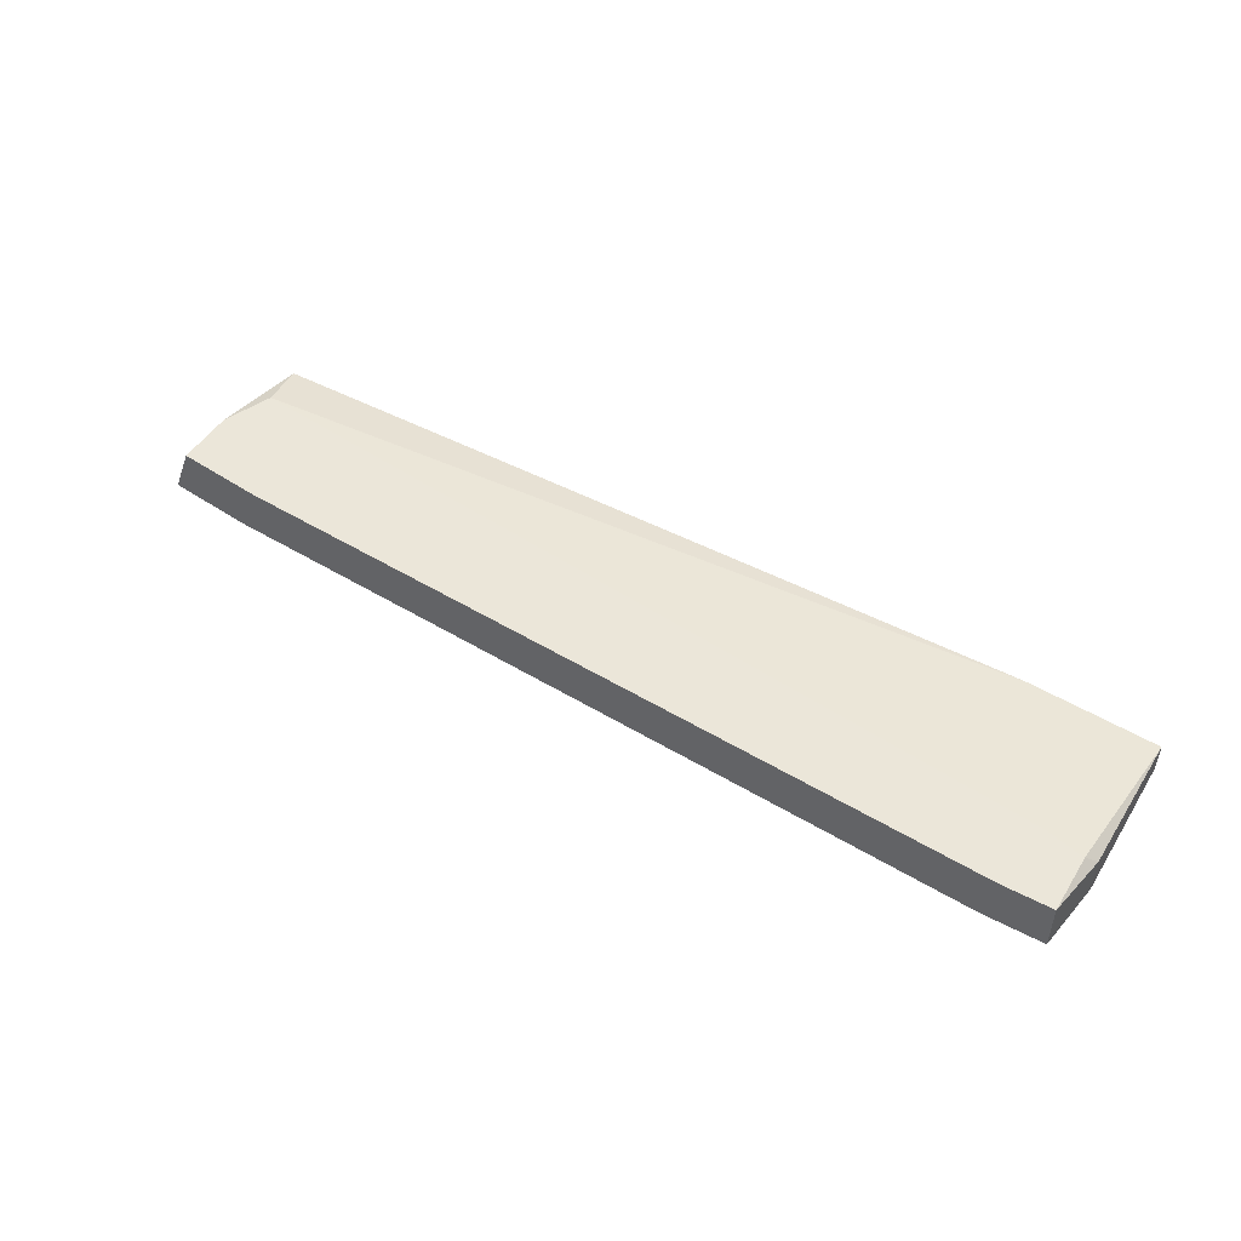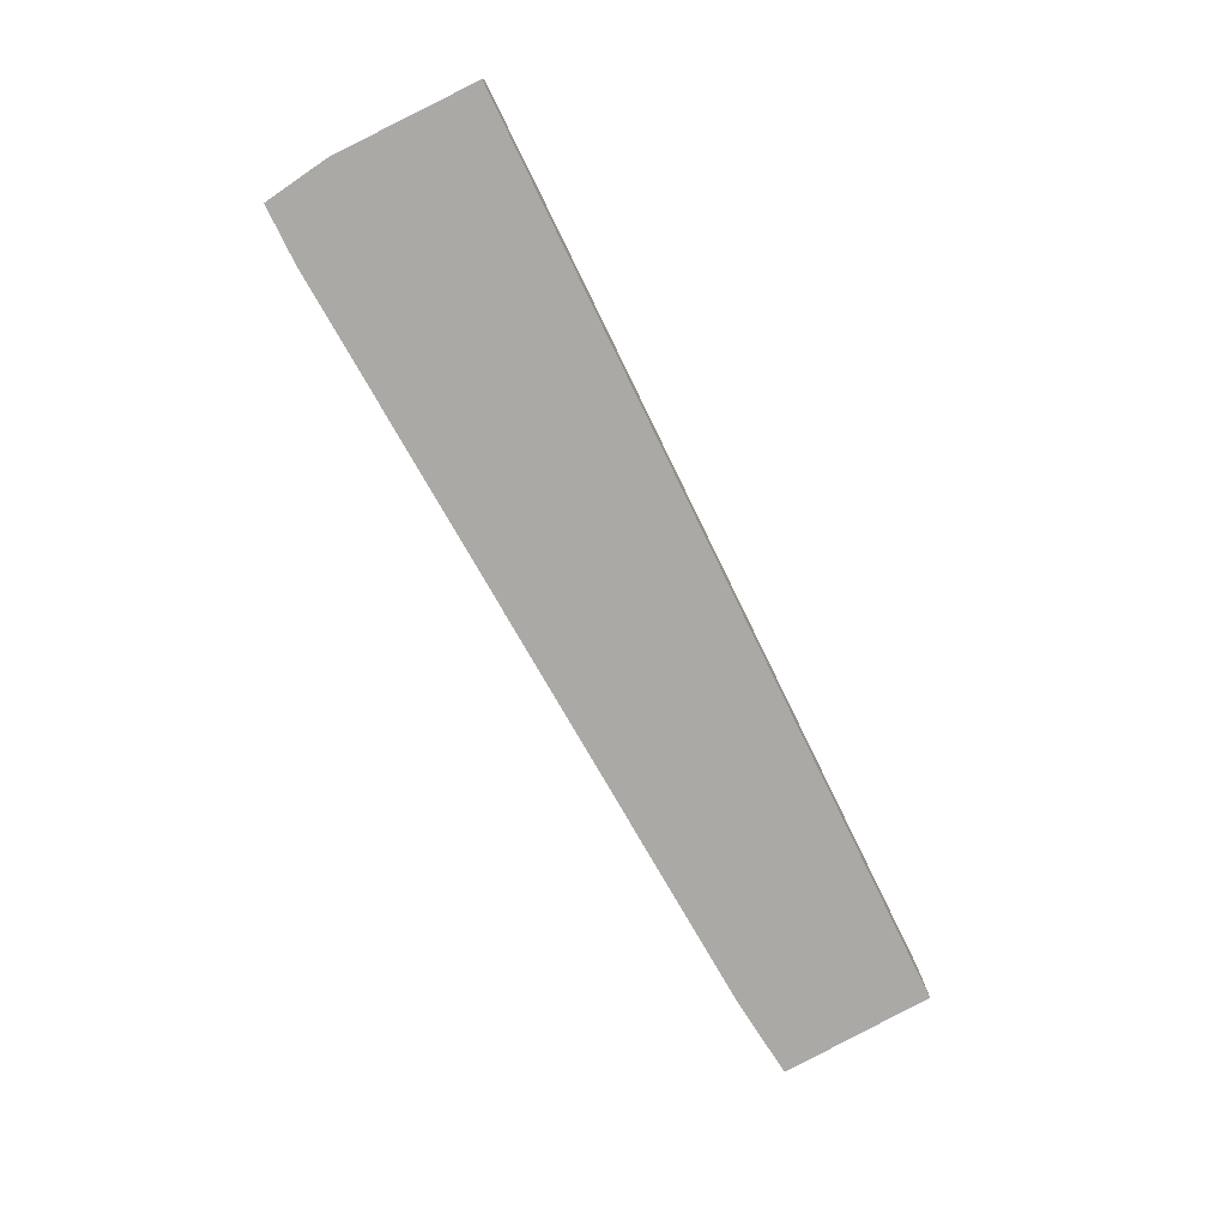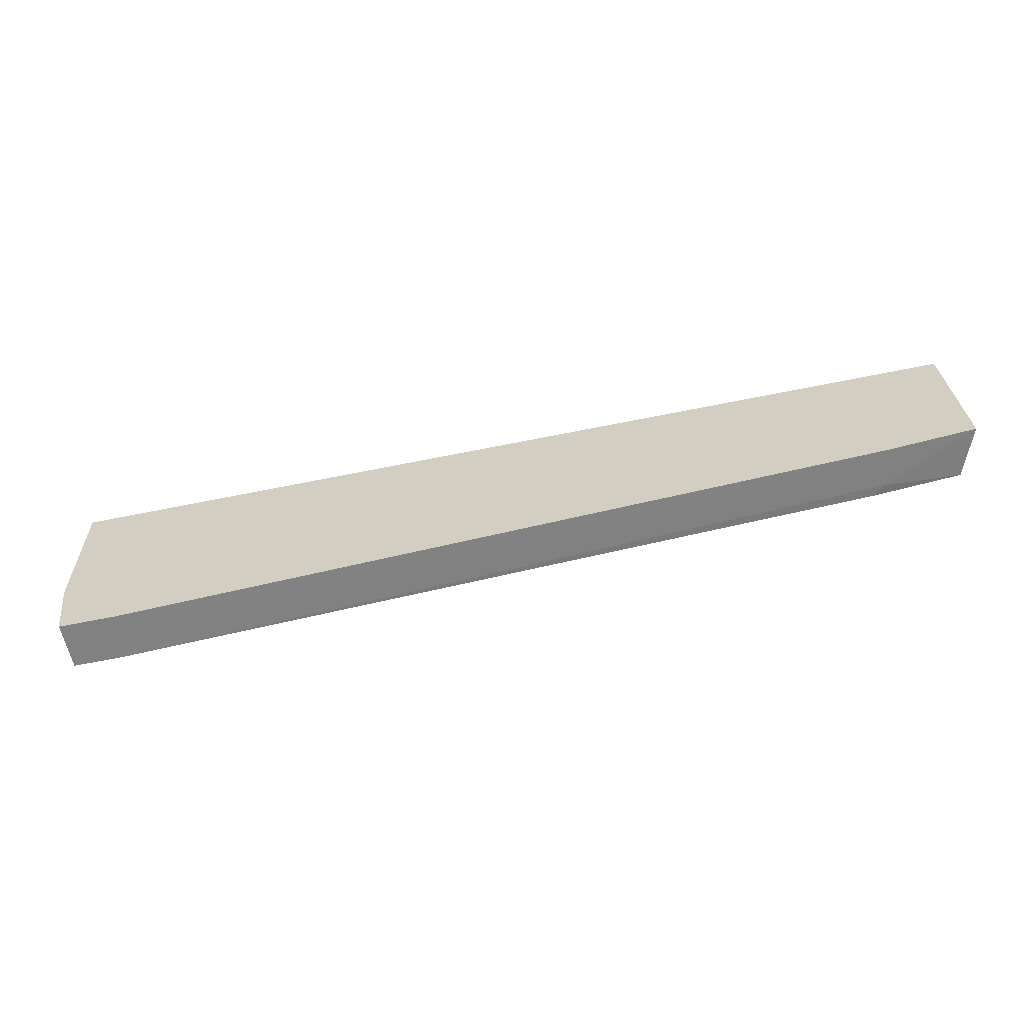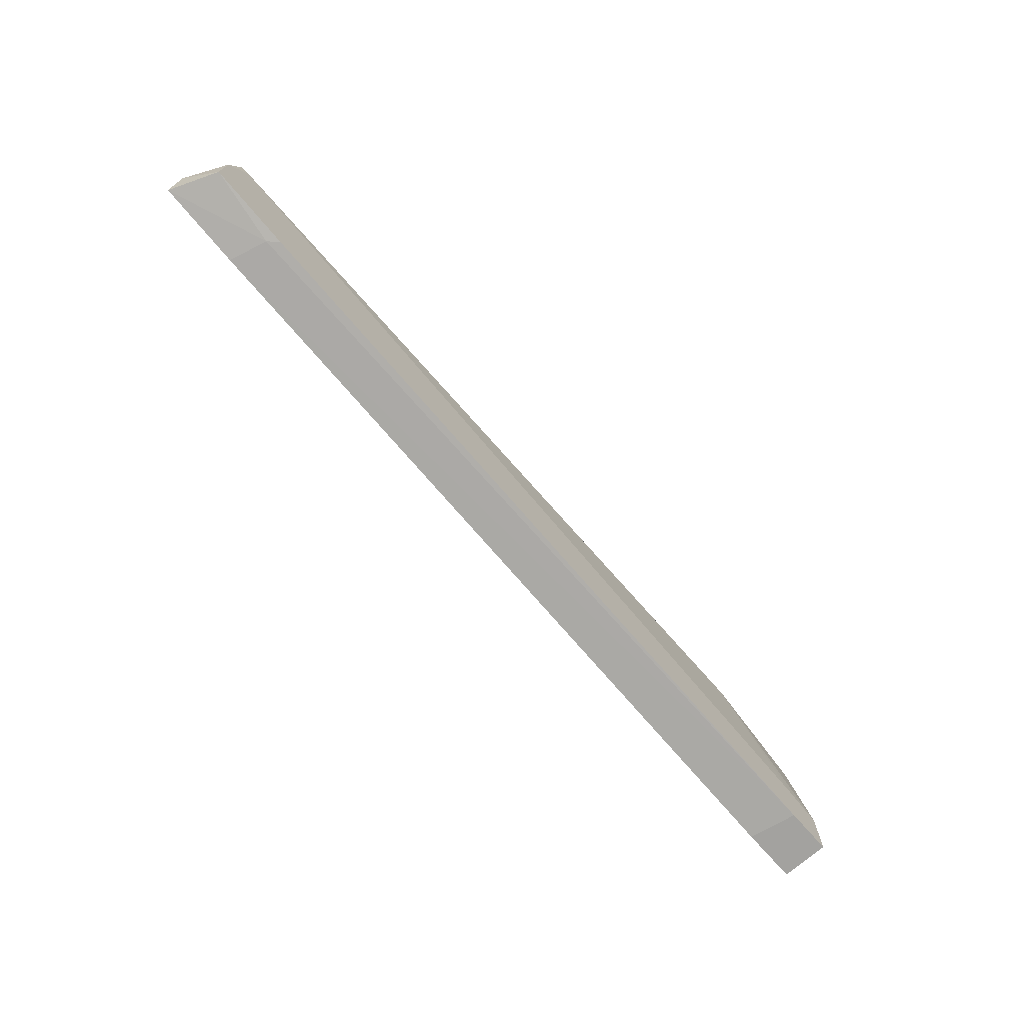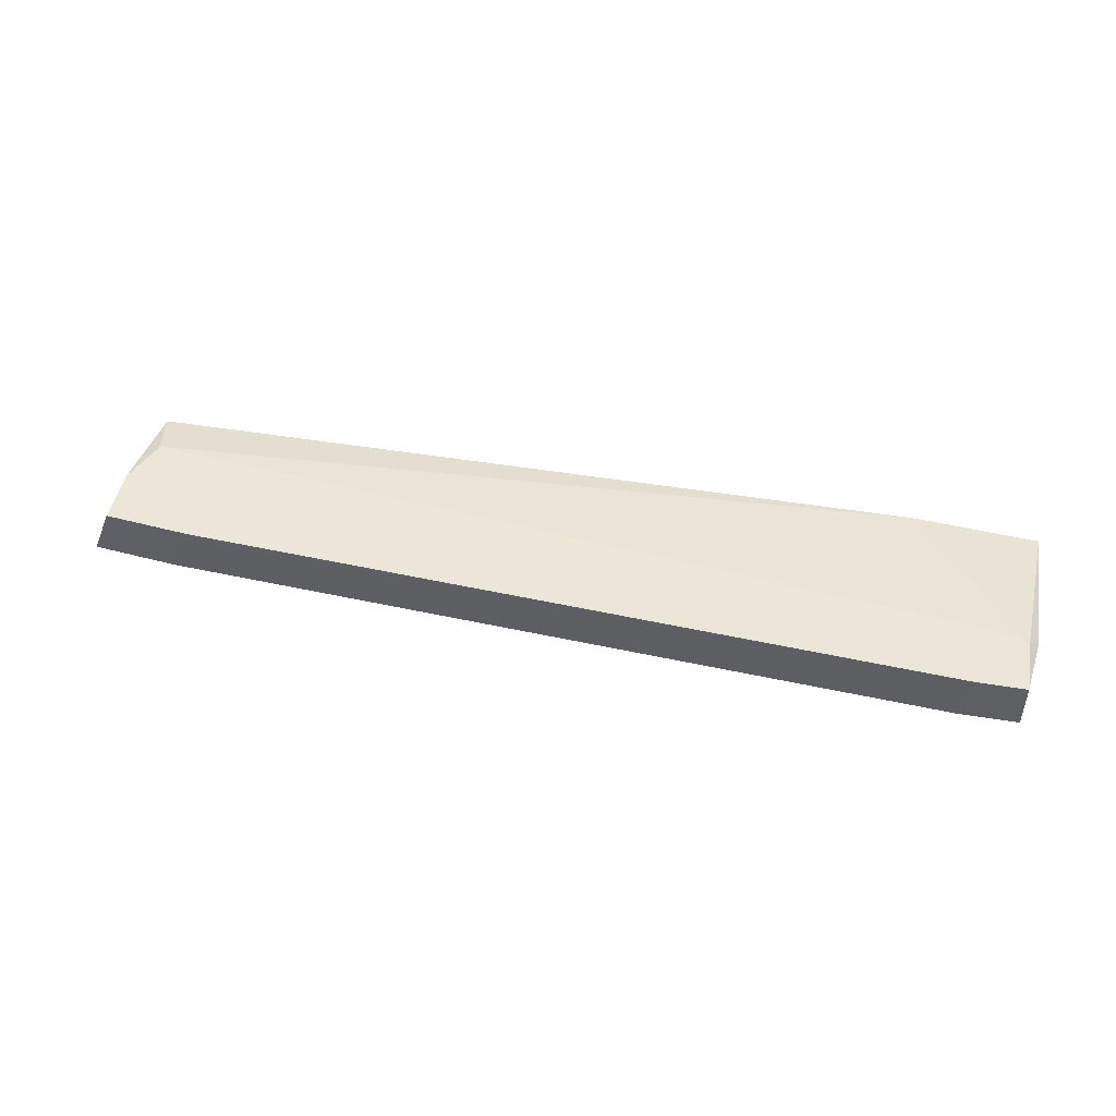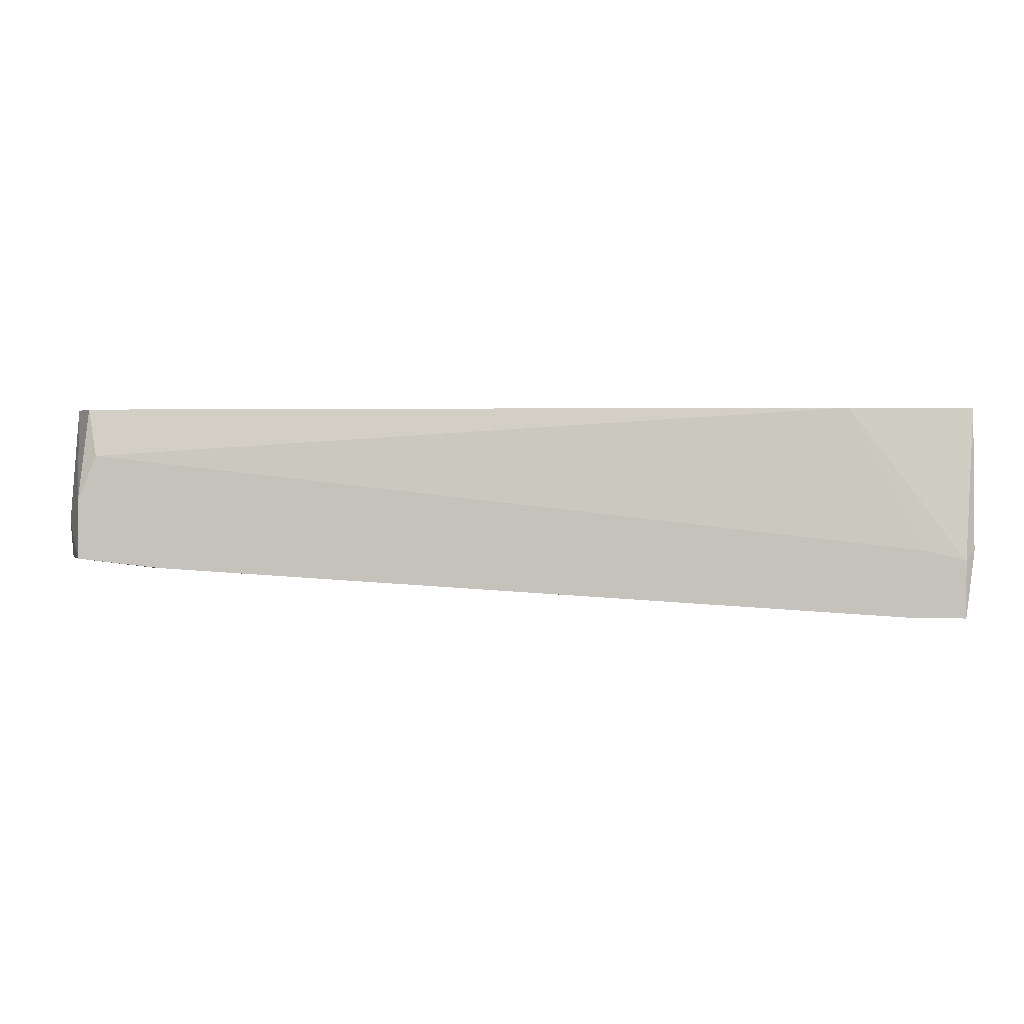
<metadata>
{"format":"obj","ext":"obj","renderer":"f3d","projection":"perspective","resolution":1024,"background":"white","views":[{"elev":48.1,"azim":-149.3,"up":"+Y"},{"elev":-75.5,"azim":-64.0,"up":"+Y"},{"elev":-60.4,"azim":12.0,"up":"+Z"},{"elev":-72.6,"azim":131.3,"up":"+Z"},{"elev":46.6,"azim":-169.4,"up":"+Y"},{"elev":0.8,"azim":-176.4,"up":"+Z"}]}
</metadata>
<code>
v 0.04964 -0.01181 -0.01958
v -0.04654 -0.006285 -0.0251
v -0.04654 -0.006285 -0.01847
v -0.04654 -0.01181 -0.0251
v 0.05959 -0.0107 -0.01405
v 0.05959 -0.01181 -0.01847
v -0.03326 -0.00739 -0.000781
v 0.04853 -0.00739 -0.01958
v -0.04212 -0.006285 -0.01736
v -0.04765 -0.008496 -0.000781
v -0.04765 -0.00739 -0.01736
v -0.04765 -0.01181 -0.01736
v -0.04765 -0.01181 -0.000781
v 0.05627 -0.00739 -0.000781
v 0.04741 -0.006285 -0.01958
v -0.0399 -0.01181 -0.0251
v 0.05516 -0.006285 -0.006309
v -0.04102 -0.006285 -0.0251
v 0.05848 -0.0107 -0.000781
v 0.05848 -0.01181 -0.000781
v 0.05738 -0.006285 -0.01184
v 0.05738 -0.006285 -0.01847
f 18 15 8
f 12 4 20
f 4 12 2
f 20 4 6
f 12 20 13
f 20 7 13
f 7 20 14
f 2 21 15
f 21 2 3
f 14 21 17
f 7 14 17
f 21 3 17
f 12 13 10
f 13 7 10
f 7 3 10
f 4 2 16
f 6 4 16
f 15 21 22
f 6 16 1
f 1 16 18
f 2 15 18
f 16 2 18
f 2 12 11
f 3 2 11
f 12 10 11
f 10 3 11
f 20 6 5
f 22 21 5
f 6 22 5
f 3 7 9
f 7 17 9
f 17 3 9
f 21 14 19
f 14 20 19
f 5 21 19
f 20 5 19
f 22 6 8
f 15 22 8
f 6 1 8
f 1 18 8

</code>
